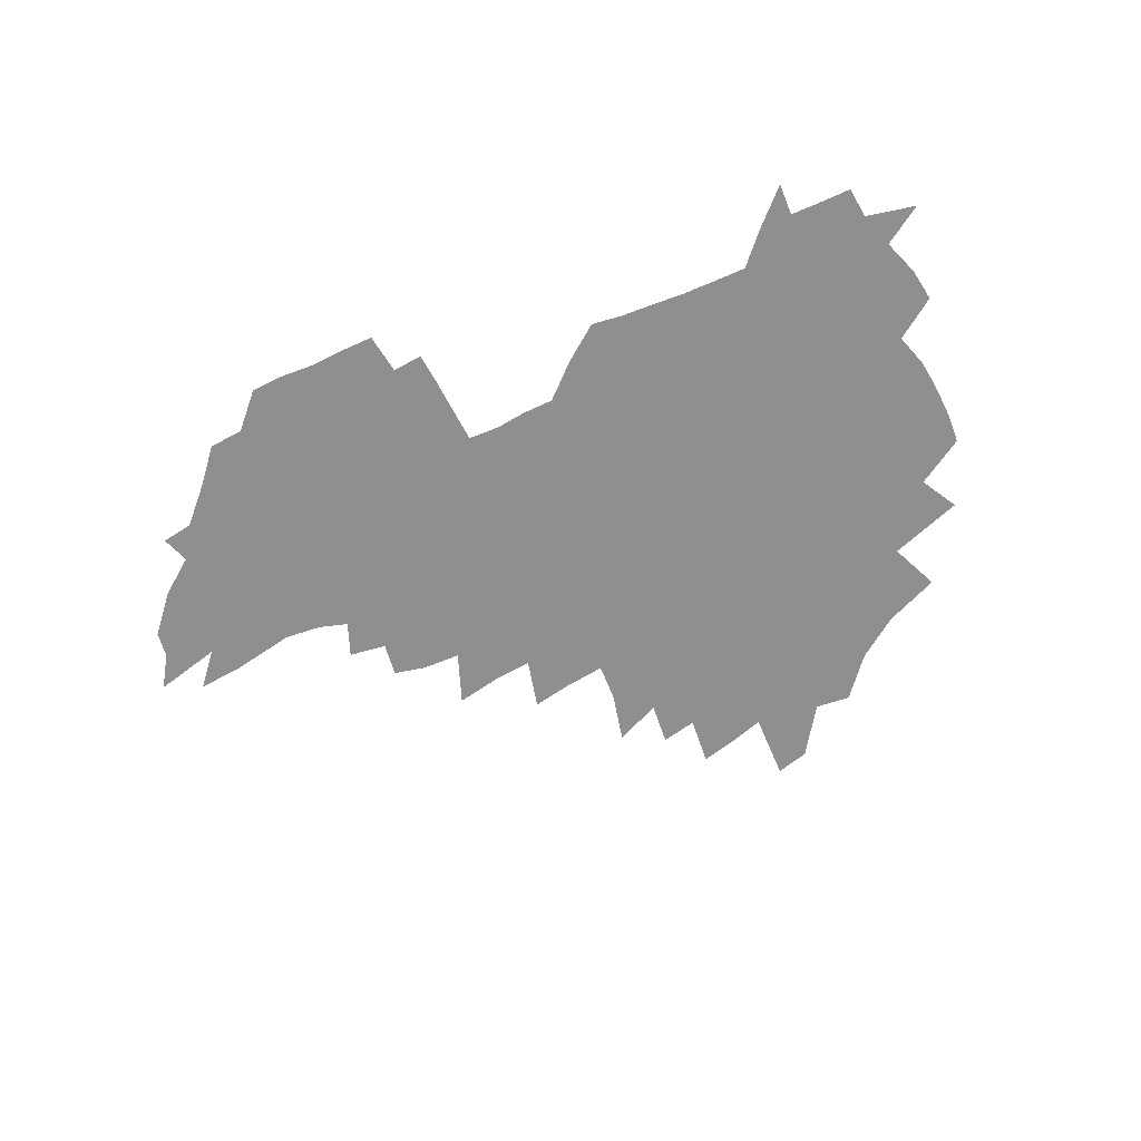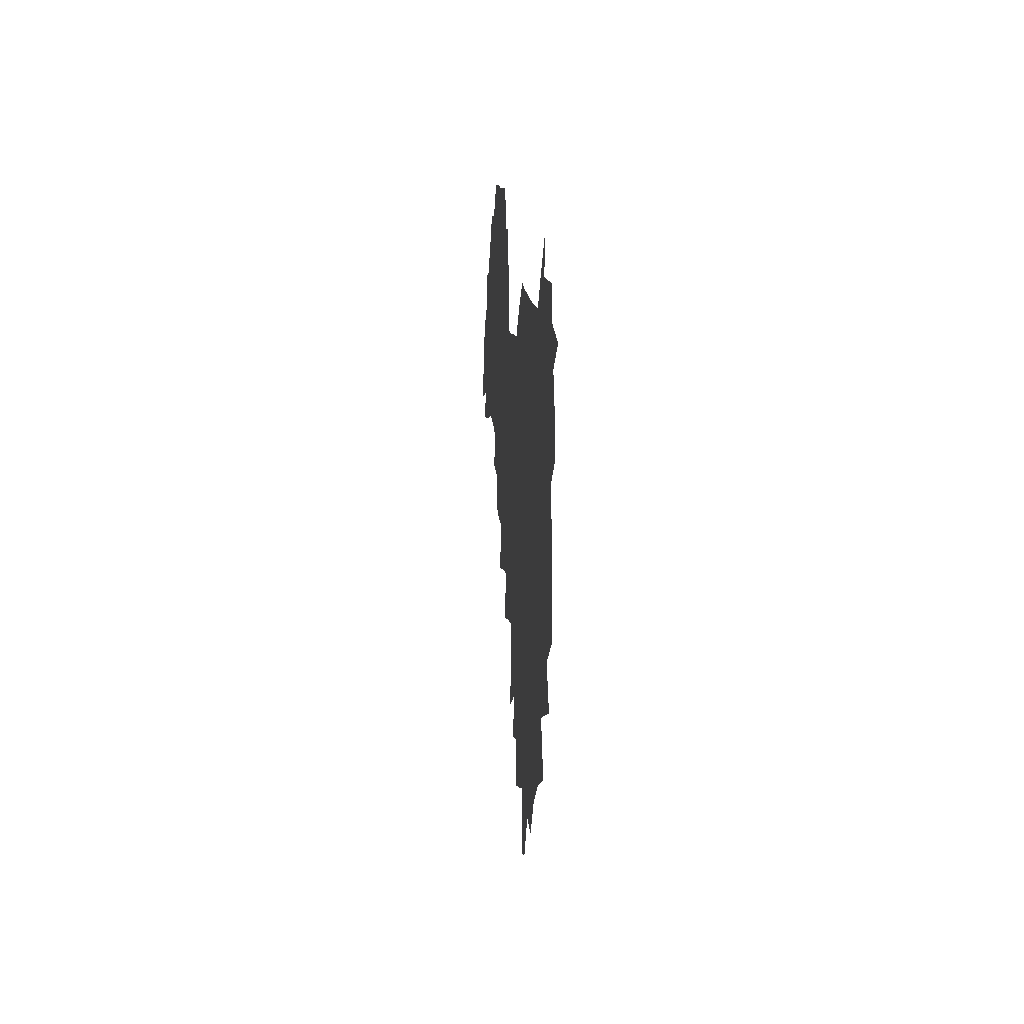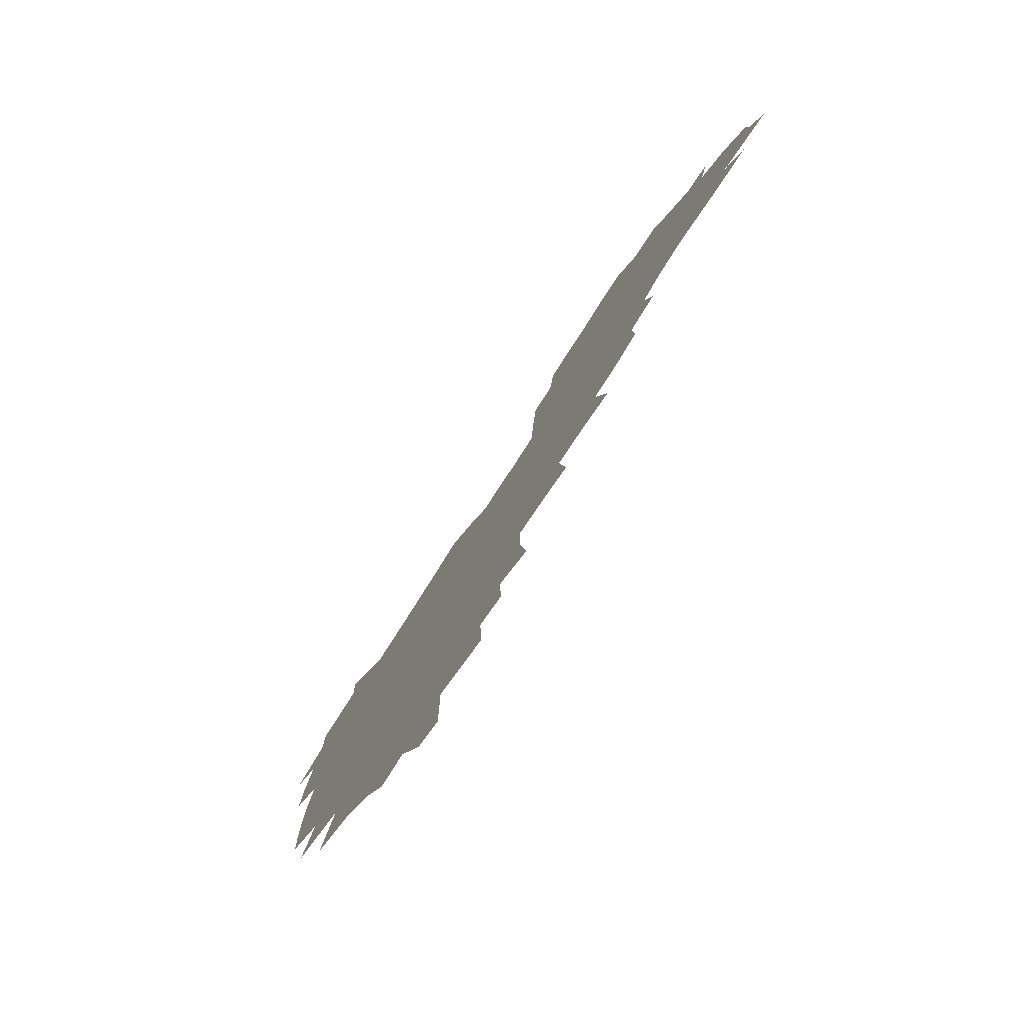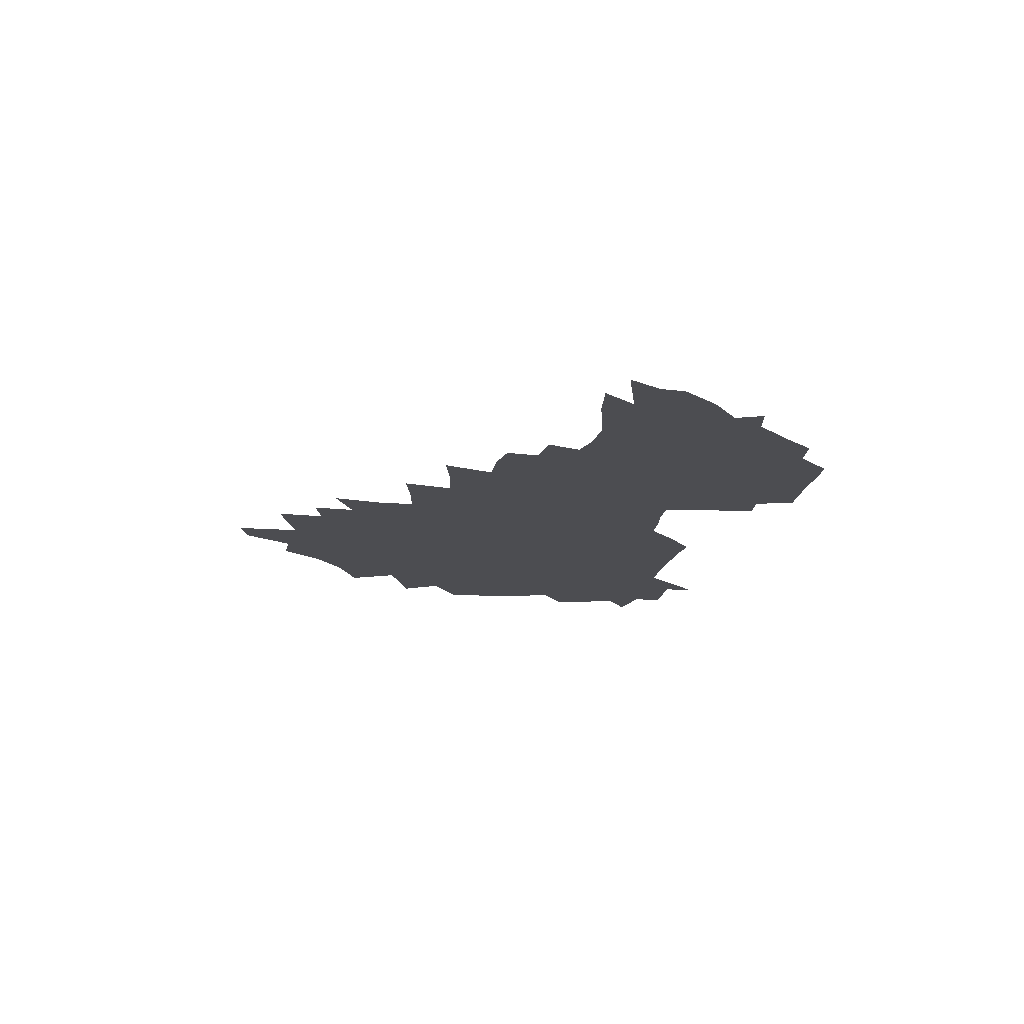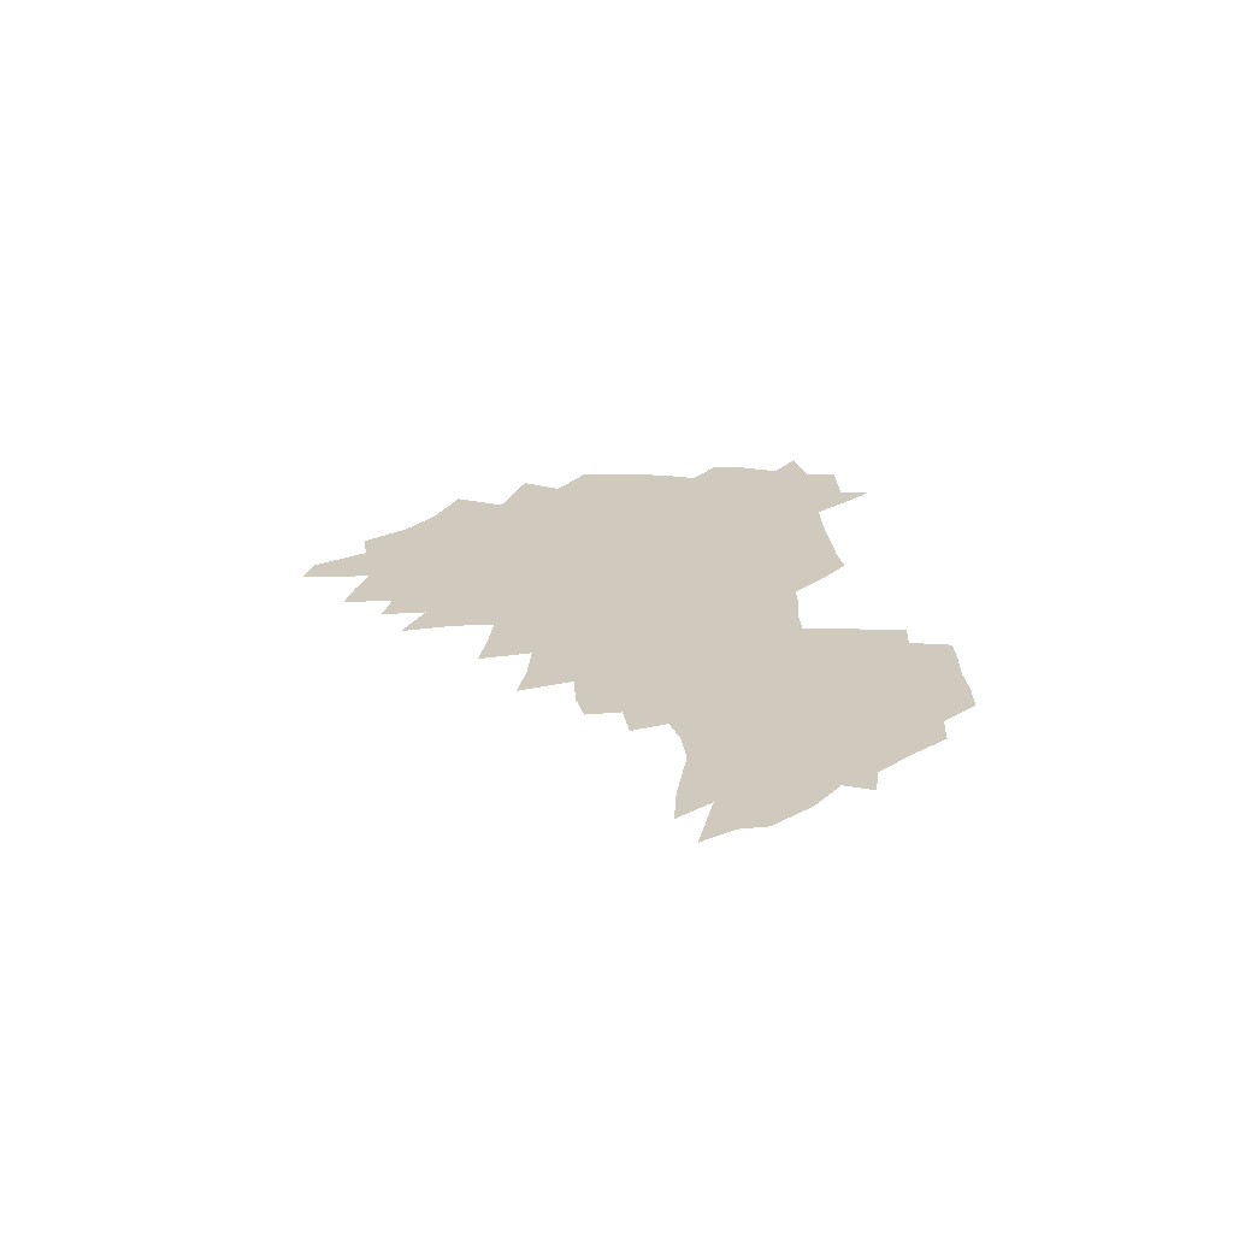
<metadata>
{"format":"obj","ext":"obj","renderer":"f3d","projection":"perspective","resolution":1024,"background":"white","views":[{"elev":-65.2,"azim":-157.7,"up":"+Z"},{"elev":12.5,"azim":-94.4,"up":"+Y"},{"elev":-74.7,"azim":57.9,"up":"+Y"},{"elev":-16.1,"azim":80.8,"up":"+Z"},{"elev":22.8,"azim":86.8,"up":"+Z"}]}
</metadata>
<code>
v 205.9 264.7 0
v 213.9 221.9 0
v 216.6 236.6 0
v 223.1 252.8 0
v 228.9 269 0
v 230.6 282.9 0
v 223.6 151.3 0
v 223.3 165.1 0
v 224.3 179 0
v 226.4 193.3 0
v 231.7 208.7 0
v 234.8 223.6 0
v 236.1 238.2 0
v 239.3 253.3 0
v 242.7 268.5 0
v 244.4 282.5 0
v 234.5 120.7 0
v 244.6 137.5 0
v 248.4 152.2 0
v 249 166.1 0
v 247.1 180.1 0
v 247.4 194.4 0
v 248.5 208.8 0
v 252.5 224.1 0
v 252.5 238.4 0
v 253.8 252.9 0
v 255.8 267.3 0
v 258.8 282.2 0
v 258.7 296.9 0
v 257 86.28 0
v 267.3 108.3 0
v 268.5 123.8 0
v 275 140 0
v 278 154 0
v 273.7 167.3 0
v 269 181 0
v 265 195 0
v 267.2 209.5 0
v 269 224.1 0
v 269.2 238.5 0
v 270.5 253 0
v 272.1 267.5 0
v 273.3 281.8 0
v 281.4 75.13 0
v 287.9 95.71 0
v 288.6 110.9 0
v 290.1 126 0
v 292.7 141.2 0
v 292.2 154.6 0
v 293.9 168.2 0
v 289.4 181.8 0
v 286 195.7 0
v 285.2 209.8 0
v 283.7 224 0
v 284.8 238.2 0
v 285 252.6 0
v 286.4 266.8 0
v 299.9 60.91 0
v 303.6 81.59 0
v 303.3 96.25 0
v 304.9 112.1 0
v 306.3 127.1 0
v 308.3 142 0
v 307.4 155.1 0
v 309.1 168.9 0
v 308.8 182 0
v 305 195.8 0
v 304.2 209.6 0
v 302.8 223.8 0
v 301.3 238 0
v 301.6 252.2 0
v 301.5 266.4 0
v 314.8 41.9 0
v 317.7 65.54 0
v 318.5 82.37 0
v 319.1 97.76 0
v 319.8 112.8 0
v 320.9 127.7 0
v 323.1 143.2 0
v 323.9 156.7 0
v 323 169.3 0
v 322.7 182.6 0
v 322.3 195.9 0
v 320.8 209.6 0
v 320.9 223.2 0
v 318.7 237.6 0
v 317.5 251.9 0
v 316.8 266.2 0
v 330.9 43 0
v 332.8 67.35 0
v 333.4 83.79 0
v 333.6 98.54 0
v 335.2 115 0
v 335.4 128.8 0
v 335.8 142.4 0
v 336.2 156.2 0
v 337.3 170.2 0
v 336.8 182.9 0
v 336.2 196 0
v 335 209.7 0
v 334.5 223.5 0
v 333.9 237.4 0
v 333.2 251.5 0
v 331.2 266.8 0
v 345.5 19.86 0
v 346.3 47.24 0
v 346.9 66.7 0
v 347.4 84.15 0
v 347.6 98.57 0
v 348.3 114.7 0
v 348.6 127.8 0
v 349.1 142.5 0
v 349.5 156.8 0
v 349.7 170.4 0
v 349.6 183.1 0
v 349.2 196.4 0
v 348.7 210 0
v 347.8 223.8 0
v 348.1 237.6 0
v 347.2 251.7 0
v 345.7 267.1 0
v 360.4 15.34 0
v 360.7 45.89 0
v 361.3 62.71 0
v 361.2 82.26 0
v 361.4 98.33 0
v 361.7 113.5 0
v 362.1 127.8 0
v 362.4 141.9 0
v 362.6 155.9 0
v 362.8 169.5 0
v 362.7 183.1 0
v 362.5 196.6 0
v 362.2 210.3 0
v 362.1 224 0
v 361.6 238.2 0
v 360.7 252.7 0
v 360 268.6 0
v 361 286 0
v 376.6 40.3 0
v 375.9 61.18 0
v 375.1 81.97 0
v 375.5 96.51 0
v 375.7 111.5 0
v 375.7 126.7 0
v 376.3 140.4 0
v 376.4 154.7 0
v 376 169.7 0
v 376 183.1 0
v 376 196.6 0
v 375.8 210.4 0
v 375.7 224.4 0
v 376.2 240.2 0
v 376.1 255.9 0
v 392.5 35.86 0
v 391.1 57.95 0
v 389.9 78.19 0
v 389.8 94.41 0
v 389.8 110.1 0
v 390 124.7 0
v 390.9 138.7 0
v 390.8 153.2 0
v 389.3 169.5 0
v 389.3 183.1 0
v 389.5 196.6 0
v 389.6 210.5 0
v 389.8 224.6 0
v 390.9 241.5 0
v 407.3 53.84 0
v 406.1 73.36 0
v 404.6 92.18 0
v 405.6 106.9 0
v 405.6 122.2 0
v 406.1 136.9 0
v 405.4 152.3 0
v 404.7 167.5 0
v 403.8 182.3 0
v 403.3 196.6 0
v 403.4 210.4 0
v 403.6 224.1 0
v 405 240.8 0
v 426.8 63.12 0
v 422.2 86.45 0
v 422 103.7 0
v 423.4 118.3 0
v 421.2 136.2 0
v 420.7 151.2 0
v 419.1 167.2 0
v 418.2 181.9 0
v 417.3 196.6 0
v 417.2 210.3 0
v 417.7 224.3 0
v 419 238.8 0
v 440.7 100.7 0
v 438.3 119.6 0
v 437.5 134.8 0
v 435.7 150.9 0
v 433.6 167.3 0
v 432.9 181.5 0
v 431 196.7 0
v 431.9 210.3 0
v 431.7 224.1 0
v 433.5 238.8 0
v 434.9 253.4 0
v 436.6 270.3 0
v 438.3 284.2 0
v 458.8 96.61 0
v 454 119.7 0
v 452.5 135.7 0
v 450.4 151.8 0
v 448.4 167.3 0
v 447.2 181.9 0
v 445.7 196.5 0
v 446.4 210.1 0
v 445.5 224 0
v 447.1 238.1 0
v 448.5 252.5 0
v 450.5 268.1 0
v 452.1 282.7 0
v 455.4 300.9 0
v 472.2 117.4 0
v 467.9 136.6 0
v 465.4 152.5 0
v 462.4 168.7 0
v 461.4 182.7 0
v 461.3 196.6 0
v 460 210.6 0
v 458.4 223.8 0
v 462.3 238.8 0
v 464.1 253.4 0
v 464.6 267.3 0
v 466.5 282.2 0
v 470.2 300.3 0
v 492.4 112.8 0
v 484.2 136.7 0
v 480.8 153.3 0
v 479.2 168.1 0
v 476.7 183 0
v 476.4 196.9 0
v 476.1 210.8 0
v 476.1 224.8 0
v 477.9 239.2 0
v 478.3 253.1 0
v 480.3 267.8 0
v 482.3 282.9 0
v 484.9 299 0
v 501.6 136.6 0
v 497.1 154 0
v 493.9 169.4 0
v 491.9 183.6 0
v 491.3 197.3 0
v 491.7 211.1 0
v 491.7 224.9 0
v 492.7 239 0
v 493.9 253.2 0
v 497 268.5 0
v 497.6 282.7 0
v 501.2 299.5 0
v 516.7 139.5 0
v 515.1 154.9 0
v 510.2 170.5 0
v 508.2 184.4 0
v 504.7 198.4 0
v 505 211.2 0
v 507.6 225.2 0
v 507.5 238.8 0
v 508.9 252.8 0
v 512.6 268.1 0
v 511.9 281.9 0
v 516.5 298.4 0
v 532.5 156.8 0
v 526.9 172.7 0
v 524.1 185.7 0
v 523.3 198.7 0
v 521.1 211.8 0
v 522.1 225.1 0
v 521.3 238.5 0
v 523.2 252.1 0
v 526.4 267.1 0
v 530.6 282.6 0
v 540.3 176.4 0
v 538.5 187.4 0
v 537.4 199.5 0
v 536 212.2 0
v 535.7 225 0
v 540 238.5 0
v 539.6 251.9 0
v 542.5 265.9 0
v 546.6 280.8 0
v 557.3 177.4 0
v 554.1 188.7 0
v 552 200.1 0
v 551.3 212.1 0
v 552.8 224.5 0
v 555.7 237.4 0
v 556.9 250.7 0
v 559.9 264.4 0
v 587.1 170.9 0
v 570.4 188.5 0
v 568.3 199.9 0
v 567.7 211.4 0
v 569.4 223.3 0
v 569.4 235.9 0
v 574.3 248.7 0
v 607.3 168.5 0
v 594.8 184.1 0
v 587.8 197.8 0
v 584.1 210.2 0
v 583.8 221.7 0
v 583.9 233.5 0
v 588.8 246 0
v 625.5 175.5 0
v 616.2 190.8 0
v 614.9 202.7 0
v 600.1 220.6 0
f 4 5 1
f 11 12 2
f 2 12 3
f 12 13 3
f 3 13 4
f 13 14 4
f 4 14 5
f 14 15 5
f 5 15 6
f 15 16 6
f 18 19 7
f 7 19 8
f 19 20 8
f 8 20 9
f 20 21 9
f 9 21 10
f 21 22 10
f 10 22 11
f 22 23 11
f 11 23 12
f 23 24 12
f 12 24 13
f 24 25 13
f 13 25 14
f 25 26 14
f 14 26 15
f 26 27 15
f 15 27 16
f 27 28 16
f 31 32 17
f 17 32 18
f 32 33 18
f 18 33 19
f 33 34 19
f 19 34 20
f 34 35 20
f 20 35 21
f 35 36 21
f 21 36 22
f 36 37 22
f 22 37 23
f 37 38 23
f 23 38 24
f 38 39 24
f 24 39 25
f 39 40 25
f 25 40 26
f 40 41 26
f 26 41 27
f 41 42 27
f 27 42 28
f 42 43 28
f 28 43 29
f 44 45 30
f 30 45 31
f 45 46 31
f 31 46 32
f 46 47 32
f 32 47 33
f 47 48 33
f 33 48 34
f 48 49 34
f 34 49 35
f 49 50 35
f 35 50 36
f 50 51 36
f 36 51 37
f 51 52 37
f 37 52 38
f 52 53 38
f 38 53 39
f 53 54 39
f 39 54 40
f 54 55 40
f 40 55 41
f 55 56 41
f 41 56 42
f 56 57 42
f 42 57 43
f 58 59 44
f 44 59 45
f 59 60 45
f 45 60 46
f 60 61 46
f 46 61 47
f 61 62 47
f 47 62 48
f 62 63 48
f 48 63 49
f 63 64 49
f 49 64 50
f 64 65 50
f 50 65 51
f 65 66 51
f 51 66 52
f 66 67 52
f 52 67 53
f 67 68 53
f 53 68 54
f 68 69 54
f 54 69 55
f 69 70 55
f 55 70 56
f 70 71 56
f 56 71 57
f 71 72 57
f 73 74 58
f 58 74 59
f 74 75 59
f 59 75 60
f 75 76 60
f 60 76 61
f 76 77 61
f 61 77 62
f 77 78 62
f 62 78 63
f 78 79 63
f 63 79 64
f 79 80 64
f 64 80 65
f 80 81 65
f 65 81 66
f 81 82 66
f 66 82 67
f 82 83 67
f 67 83 68
f 83 84 68
f 68 84 69
f 84 85 69
f 69 85 70
f 85 86 70
f 70 86 71
f 86 87 71
f 71 87 72
f 87 88 72
f 73 89 74
f 89 90 74
f 74 90 75
f 90 91 75
f 75 91 76
f 91 92 76
f 76 92 77
f 92 93 77
f 77 93 78
f 93 94 78
f 78 94 79
f 94 95 79
f 79 95 80
f 95 96 80
f 80 96 81
f 96 97 81
f 81 97 82
f 97 98 82
f 82 98 83
f 98 99 83
f 83 99 84
f 99 100 84
f 84 100 85
f 100 101 85
f 85 101 86
f 101 102 86
f 86 102 87
f 102 103 87
f 87 103 88
f 103 104 88
f 105 106 89
f 89 106 90
f 106 107 90
f 90 107 91
f 107 108 91
f 91 108 92
f 108 109 92
f 92 109 93
f 109 110 93
f 93 110 94
f 110 111 94
f 94 111 95
f 111 112 95
f 95 112 96
f 112 113 96
f 96 113 97
f 113 114 97
f 97 114 98
f 114 115 98
f 98 115 99
f 115 116 99
f 99 116 100
f 116 117 100
f 100 117 101
f 117 118 101
f 101 118 102
f 118 119 102
f 102 119 103
f 119 120 103
f 103 120 104
f 120 121 104
f 105 122 106
f 122 123 106
f 106 123 107
f 123 124 107
f 107 124 108
f 124 125 108
f 108 125 109
f 125 126 109
f 109 126 110
f 126 127 110
f 110 127 111
f 127 128 111
f 111 128 112
f 128 129 112
f 112 129 113
f 129 130 113
f 113 130 114
f 130 131 114
f 114 131 115
f 131 132 115
f 115 132 116
f 132 133 116
f 116 133 117
f 133 134 117
f 117 134 118
f 134 135 118
f 118 135 119
f 135 136 119
f 119 136 120
f 136 137 120
f 120 137 121
f 137 138 121
f 123 140 124
f 140 141 124
f 124 141 125
f 141 142 125
f 125 142 126
f 142 143 126
f 126 143 127
f 143 144 127
f 127 144 128
f 144 145 128
f 128 145 129
f 145 146 129
f 129 146 130
f 146 147 130
f 130 147 131
f 147 148 131
f 131 148 132
f 148 149 132
f 132 149 133
f 149 150 133
f 133 150 134
f 150 151 134
f 134 151 135
f 151 152 135
f 135 152 136
f 152 153 136
f 136 153 137
f 153 154 137
f 137 154 138
f 140 155 141
f 155 156 141
f 141 156 142
f 156 157 142
f 142 157 143
f 157 158 143
f 143 158 144
f 158 159 144
f 144 159 145
f 159 160 145
f 145 160 146
f 160 161 146
f 146 161 147
f 161 162 147
f 147 162 148
f 162 163 148
f 148 163 149
f 163 164 149
f 149 164 150
f 164 165 150
f 150 165 151
f 165 166 151
f 151 166 152
f 166 167 152
f 152 167 153
f 167 168 153
f 153 168 154
f 156 169 157
f 169 170 157
f 157 170 158
f 170 171 158
f 158 171 159
f 171 172 159
f 159 172 160
f 172 173 160
f 160 173 161
f 173 174 161
f 161 174 162
f 174 175 162
f 162 175 163
f 175 176 163
f 163 176 164
f 176 177 164
f 164 177 165
f 177 178 165
f 165 178 166
f 178 179 166
f 166 179 167
f 179 180 167
f 167 180 168
f 180 181 168
f 170 182 171
f 182 183 171
f 171 183 172
f 183 184 172
f 172 184 173
f 184 185 173
f 173 185 174
f 185 186 174
f 174 186 175
f 186 187 175
f 175 187 176
f 187 188 176
f 176 188 177
f 188 189 177
f 177 189 178
f 189 190 178
f 178 190 179
f 190 191 179
f 179 191 180
f 191 192 180
f 180 192 181
f 192 193 181
f 184 194 185
f 194 195 185
f 185 195 186
f 195 196 186
f 186 196 187
f 196 197 187
f 187 197 188
f 197 198 188
f 188 198 189
f 198 199 189
f 189 199 190
f 199 200 190
f 190 200 191
f 200 201 191
f 191 201 192
f 201 202 192
f 192 202 193
f 202 203 193
f 194 207 195
f 207 208 195
f 195 208 196
f 208 209 196
f 196 209 197
f 209 210 197
f 197 210 198
f 210 211 198
f 198 211 199
f 211 212 199
f 199 212 200
f 212 213 200
f 200 213 201
f 213 214 201
f 201 214 202
f 214 215 202
f 202 215 203
f 215 216 203
f 203 216 204
f 216 217 204
f 204 217 205
f 217 218 205
f 205 218 206
f 218 219 206
f 208 221 209
f 221 222 209
f 209 222 210
f 222 223 210
f 210 223 211
f 223 224 211
f 211 224 212
f 224 225 212
f 212 225 213
f 225 226 213
f 213 226 214
f 226 227 214
f 214 227 215
f 227 228 215
f 215 228 216
f 228 229 216
f 216 229 217
f 229 230 217
f 217 230 218
f 230 231 218
f 218 231 219
f 231 232 219
f 219 232 220
f 232 233 220
f 221 234 222
f 234 235 222
f 222 235 223
f 235 236 223
f 223 236 224
f 236 237 224
f 224 237 225
f 237 238 225
f 225 238 226
f 238 239 226
f 226 239 227
f 239 240 227
f 227 240 228
f 240 241 228
f 228 241 229
f 241 242 229
f 229 242 230
f 242 243 230
f 230 243 231
f 243 244 231
f 231 244 232
f 244 245 232
f 232 245 233
f 245 246 233
f 235 247 236
f 247 248 236
f 236 248 237
f 248 249 237
f 237 249 238
f 249 250 238
f 238 250 239
f 250 251 239
f 239 251 240
f 251 252 240
f 240 252 241
f 252 253 241
f 241 253 242
f 253 254 242
f 242 254 243
f 254 255 243
f 243 255 244
f 255 256 244
f 244 256 245
f 256 257 245
f 245 257 246
f 257 258 246
f 247 259 248
f 259 260 248
f 248 260 249
f 260 261 249
f 249 261 250
f 261 262 250
f 250 262 251
f 262 263 251
f 251 263 252
f 263 264 252
f 252 264 253
f 264 265 253
f 253 265 254
f 265 266 254
f 254 266 255
f 266 267 255
f 255 267 256
f 267 268 256
f 256 268 257
f 268 269 257
f 257 269 258
f 269 270 258
f 260 271 261
f 271 272 261
f 261 272 262
f 272 273 262
f 262 273 263
f 273 274 263
f 263 274 264
f 274 275 264
f 264 275 265
f 275 276 265
f 265 276 266
f 276 277 266
f 266 277 267
f 277 278 267
f 267 278 268
f 278 279 268
f 268 279 269
f 279 280 269
f 269 280 270
f 272 281 273
f 281 282 273
f 273 282 274
f 282 283 274
f 274 283 275
f 283 284 275
f 275 284 276
f 284 285 276
f 276 285 277
f 285 286 277
f 277 286 278
f 286 287 278
f 278 287 279
f 287 288 279
f 279 288 280
f 288 289 280
f 281 290 282
f 290 291 282
f 282 291 283
f 291 292 283
f 283 292 284
f 292 293 284
f 284 293 285
f 293 294 285
f 285 294 286
f 294 295 286
f 286 295 287
f 295 296 287
f 287 296 288
f 296 297 288
f 288 297 289
f 290 298 291
f 298 299 291
f 291 299 292
f 299 300 292
f 292 300 293
f 300 301 293
f 293 301 294
f 301 302 294
f 294 302 295
f 302 303 295
f 295 303 296
f 303 304 296
f 296 304 297
f 298 305 299
f 305 306 299
f 299 306 300
f 306 307 300
f 300 307 301
f 307 308 301
f 301 308 302
f 308 309 302
f 302 309 303
f 309 310 303
f 303 310 304
f 310 311 304
f 306 312 307
f 312 313 307
f 307 313 308
f 313 314 308
f 308 314 309
f 314 315 309
f 309 315 310

</code>
